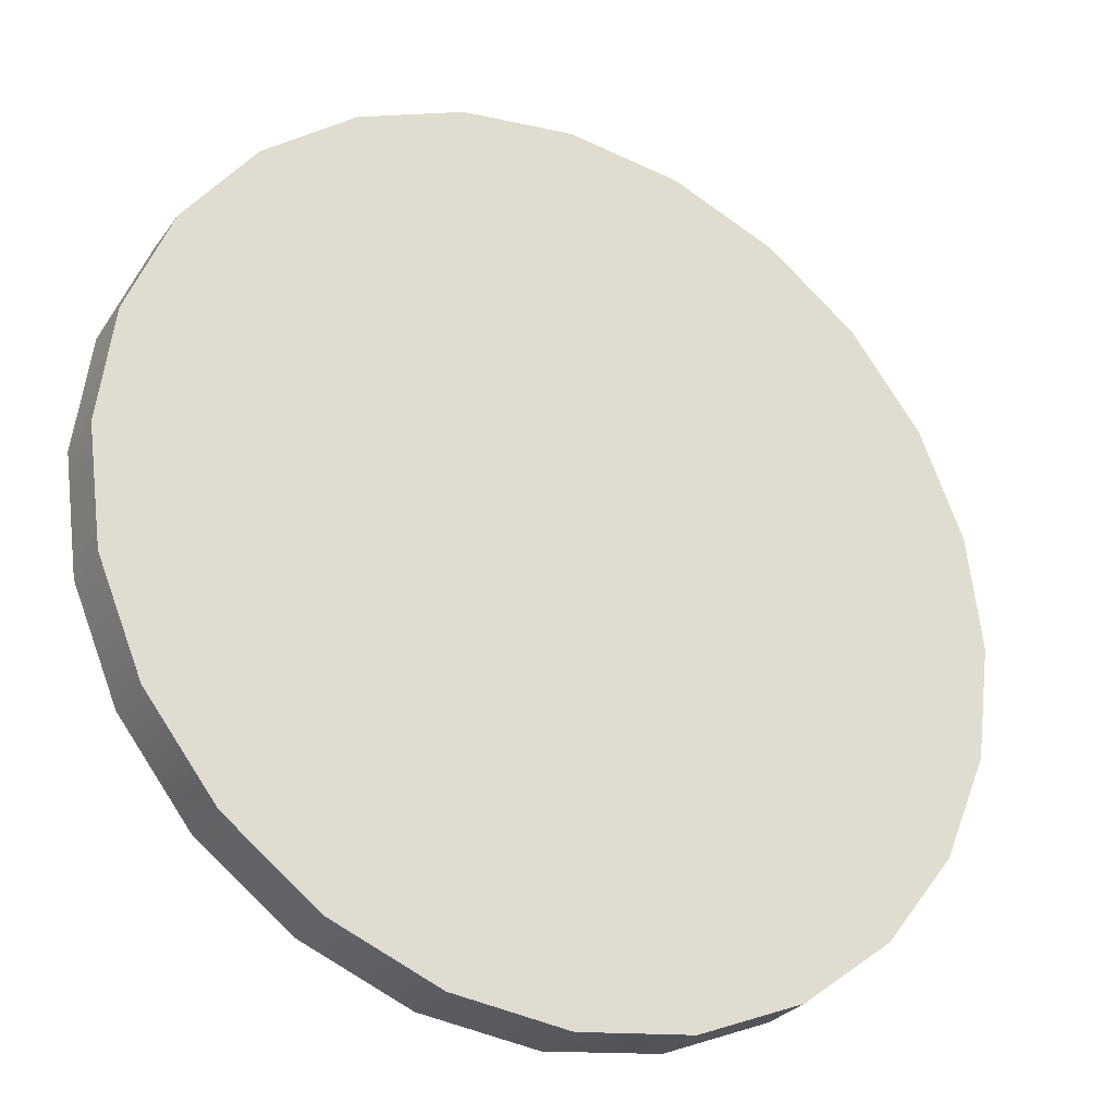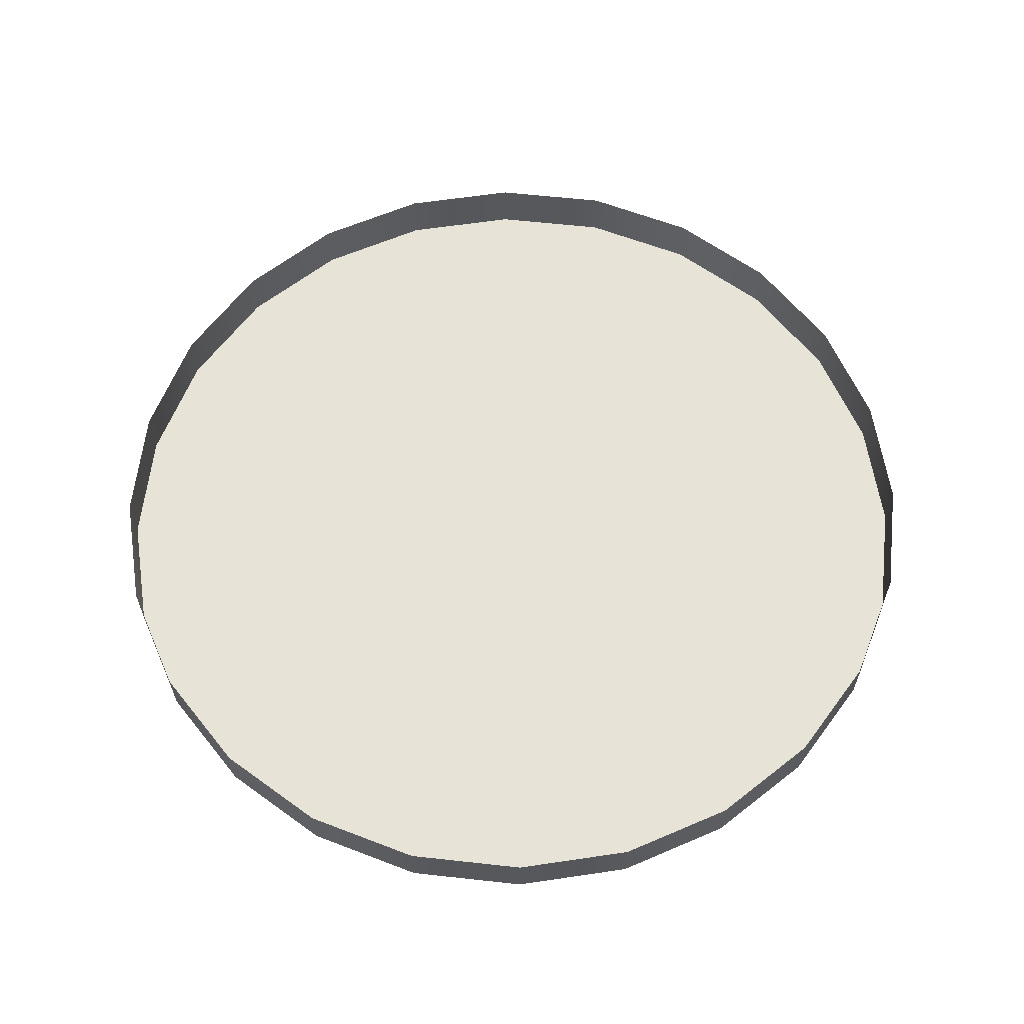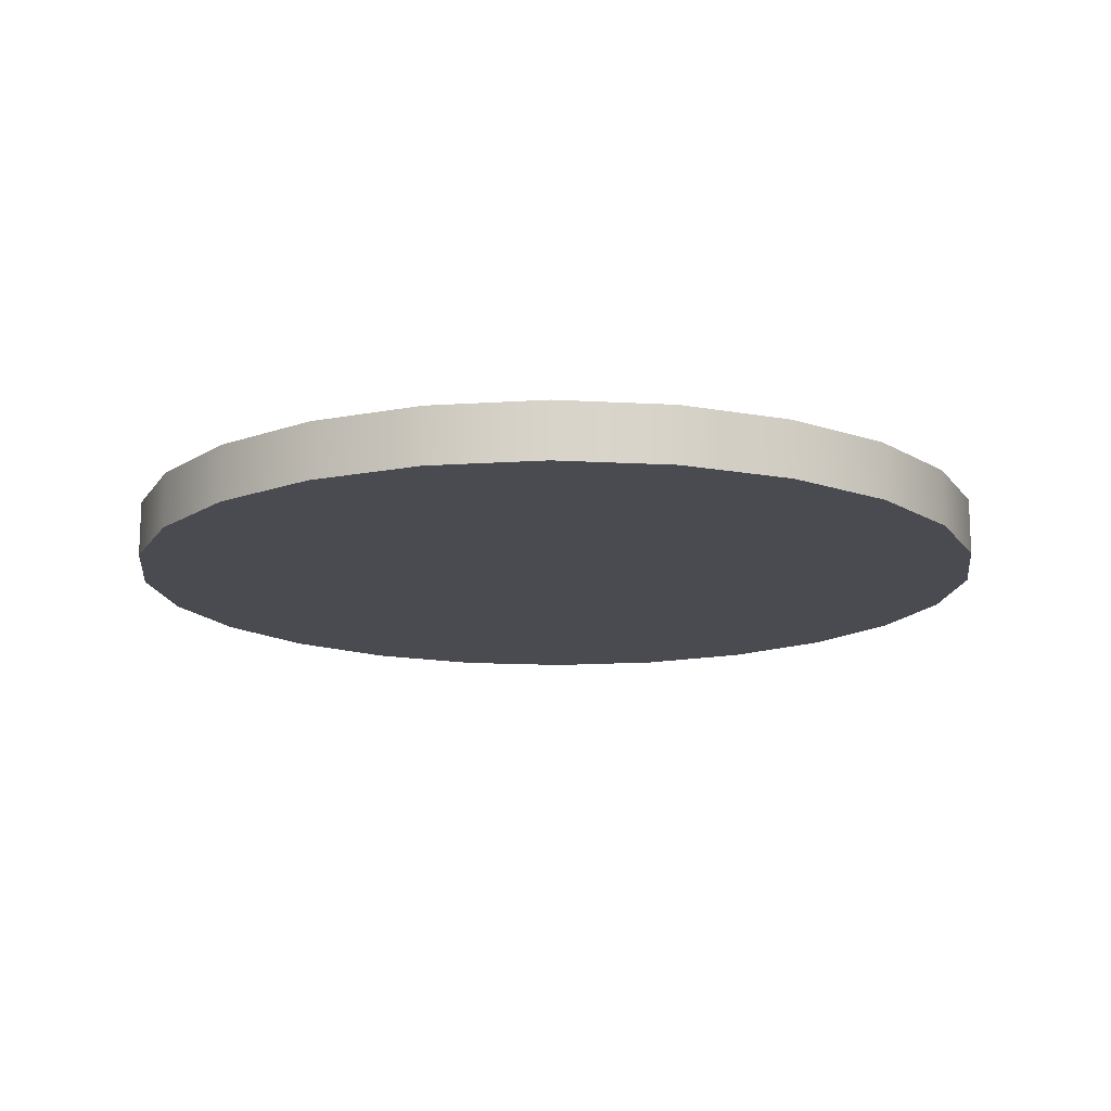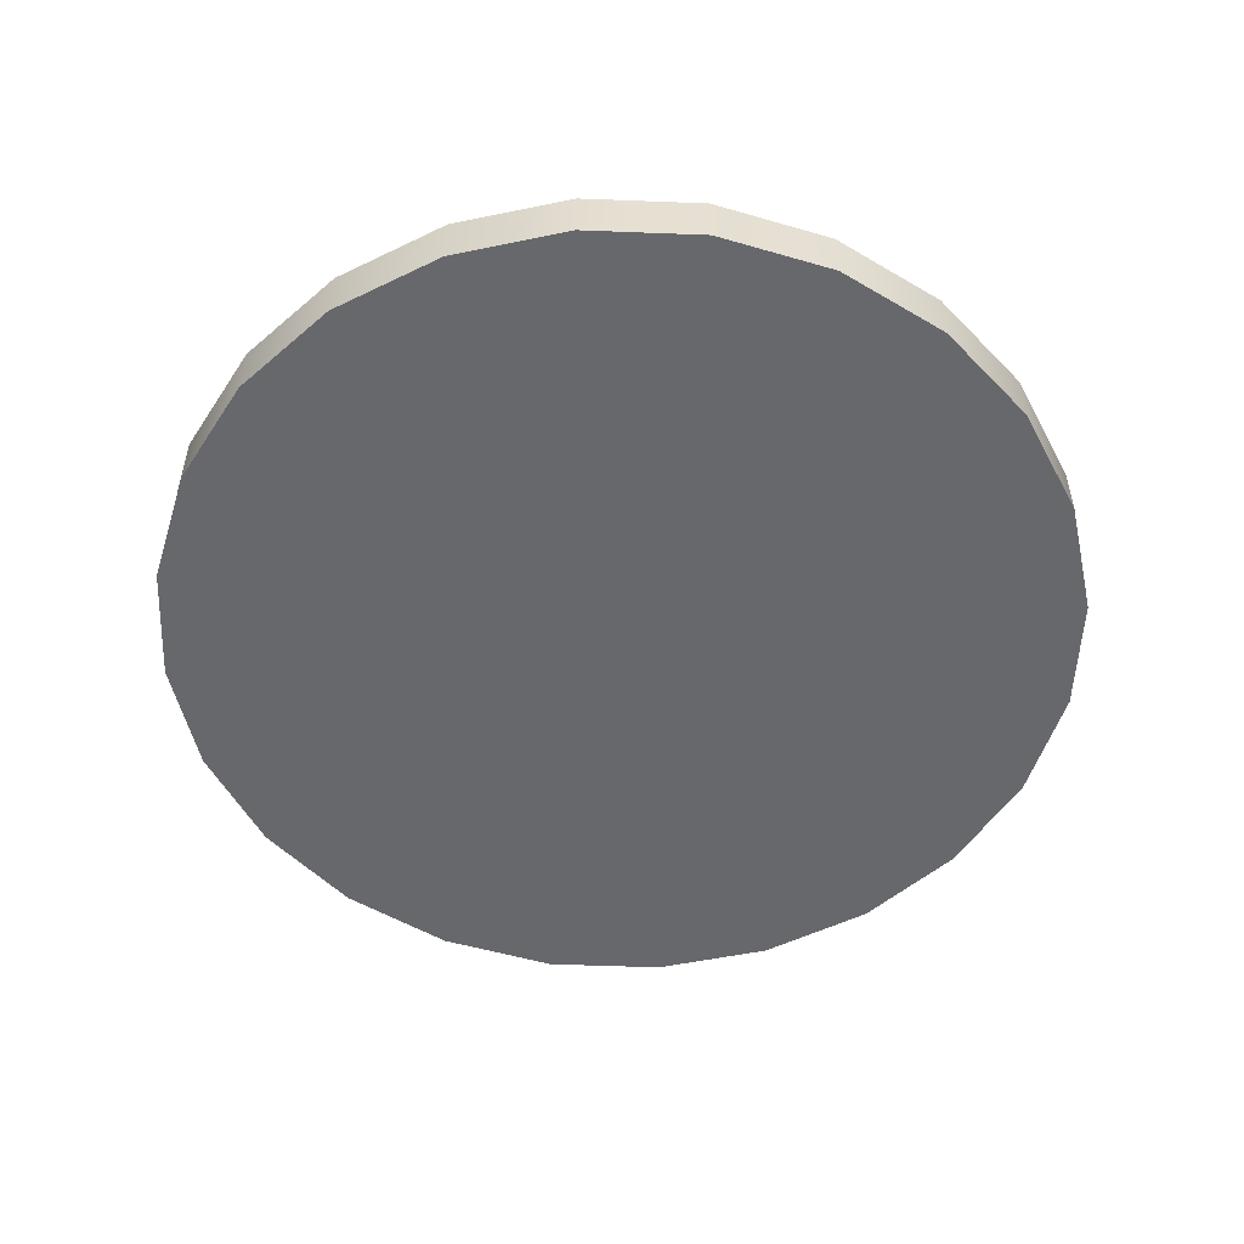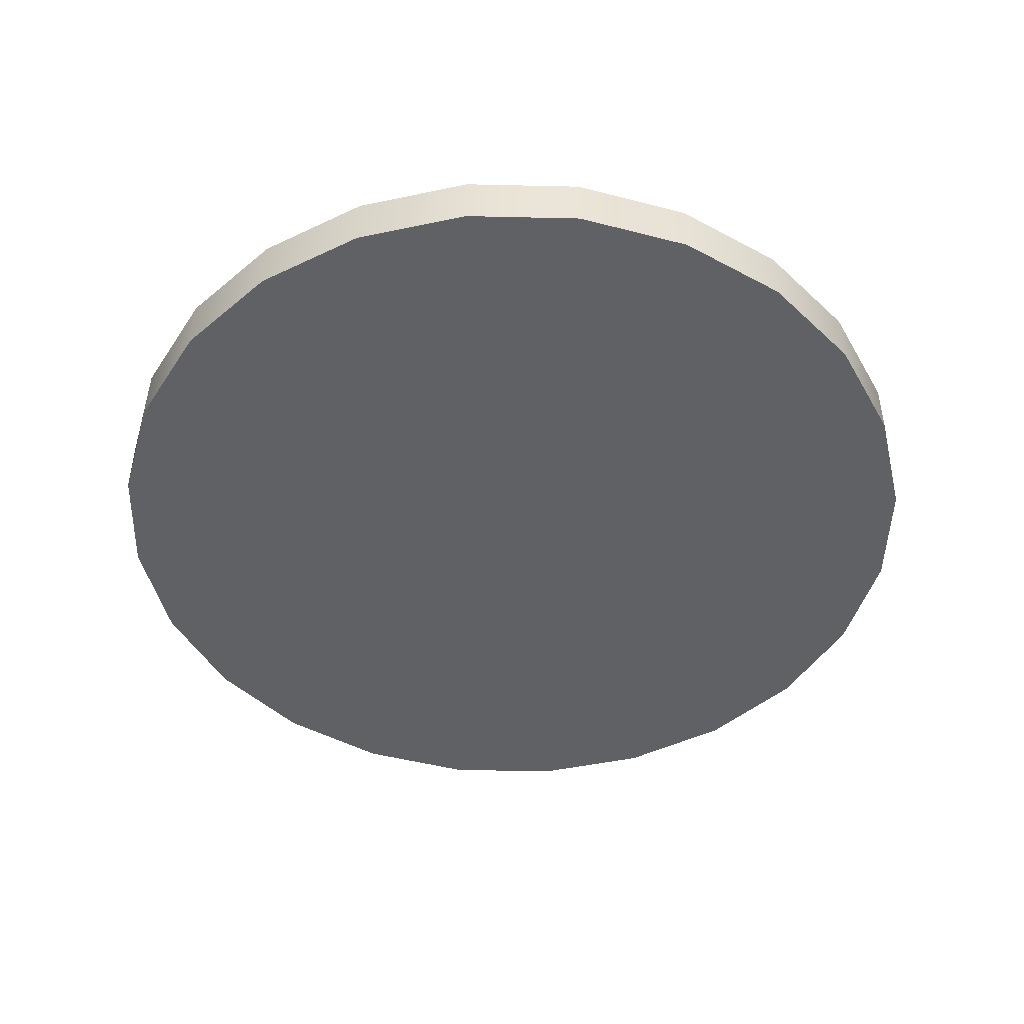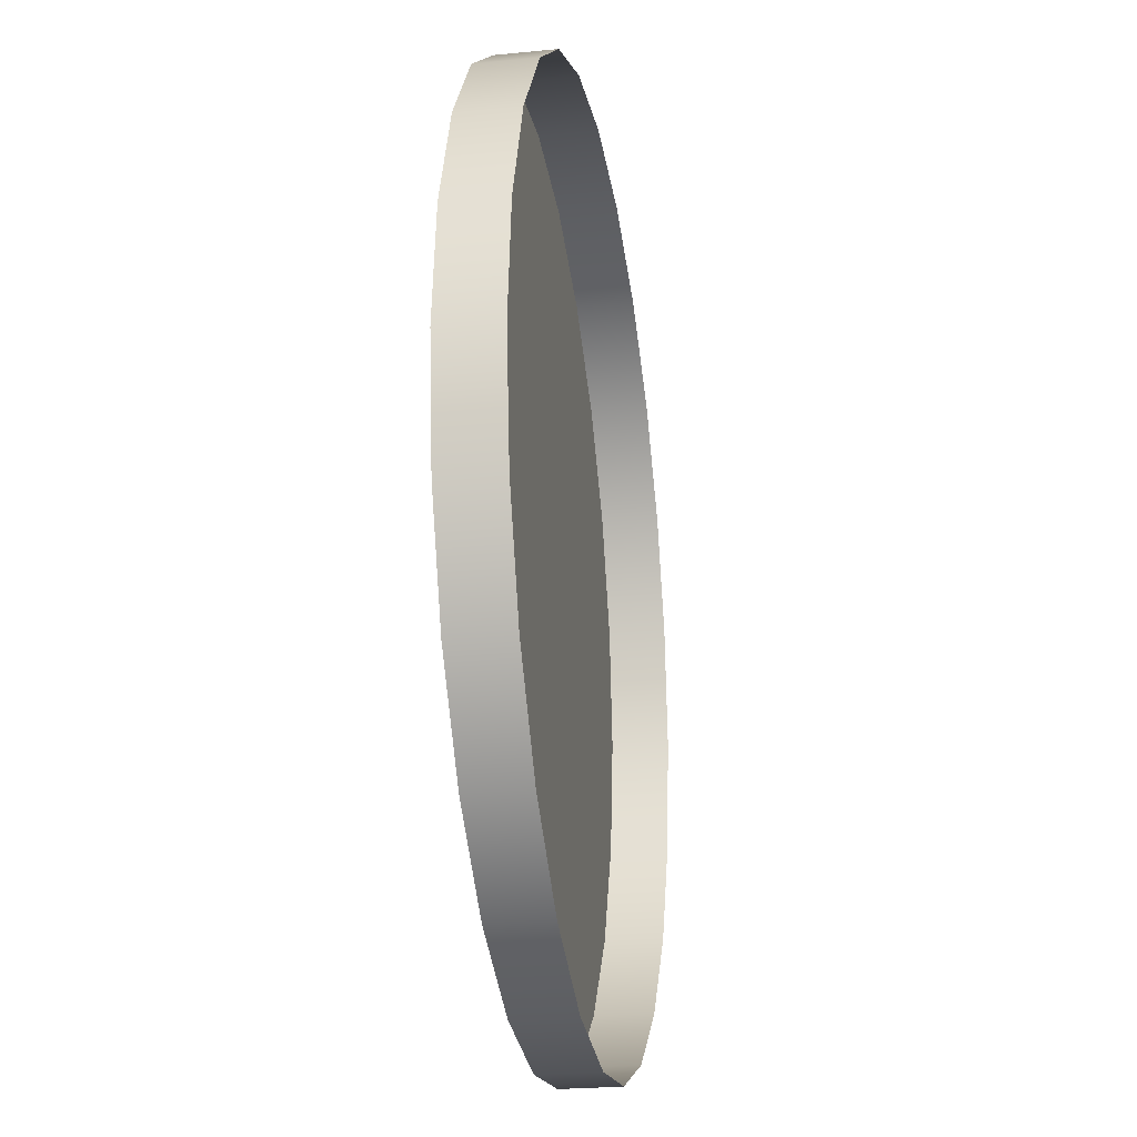
<metadata>
{"format":"obj","ext":"obj","renderer":"f3d","projection":"perspective","resolution":1024,"background":"white","views":[{"elev":-28.0,"azim":-28.3,"up":"+Z"},{"elev":61.7,"azim":43.9,"up":"+Y"},{"elev":-14.6,"azim":-104.4,"up":"+Y"},{"elev":-52.5,"azim":-144.9,"up":"+Y"},{"elev":-46.6,"azim":-69.0,"up":"+Y"},{"elev":-23.9,"azim":99.4,"up":"+Z"}]}
</metadata>
<code>
o #ID52
v 0.0185 -0.1237 0.718
v 0.01775 -0.1265 0.7238
v 0.01775 -0.1237 0.7238
v 0.0185 -0.1265 0.718
v 0.0185 -0.1265 0.718
v 0.0185 -0.1237 0.718
v 0.01775 -0.1265 0.7238
v 0.01775 -0.1237 0.7238
v 0.01775 -0.1237 0.7123
v 0.01775 -0.1265 0.7123
v 0.01775 -0.1265 0.7123
v 0.01775 -0.1237 0.7123
v -0.02516 -0.1265 0.7238
v -0.02516 -0.1265 0.7123
v -0.02592 -0.1265 0.718
v -0.02294 -0.1265 0.7291
v -0.02294 -0.1265 0.7069
v -0.01941 -0.1265 0.7337
v -0.01941 -0.1265 0.7023
v -0.01481 -0.1265 0.7372
v -0.01481 -0.1265 0.6988
v -0.009457 -0.1265 0.7395
v -0.009457 -0.1265 0.6966
v -0.003709 -0.1265 0.7402
v -0.003709 -0.1265 0.6958
v 0.00204 -0.1265 0.7395
v 0.00204 -0.1265 0.6966
v 0.007397 -0.1265 0.7372
v 0.007397 -0.1265 0.6988
v 0.012 -0.1265 0.7337
v 0.012 -0.1265 0.7023
v 0.01553 -0.1265 0.7291
v 0.01553 -0.1265 0.7069
v 0.01775 -0.1265 0.7238
v 0.01775 -0.1265 0.7123
v 0.0185 -0.1265 0.718
v 0.0185 -0.1265 0.718
v 0.01775 -0.1265 0.7238
v 0.01775 -0.1265 0.7123
v 0.01553 -0.1265 0.7069
v 0.01553 -0.1265 0.7291
v 0.012 -0.1265 0.7023
v 0.012 -0.1265 0.7337
v 0.007397 -0.1265 0.6988
v 0.007397 -0.1265 0.7372
v 0.00204 -0.1265 0.6966
v 0.00204 -0.1265 0.7395
v -0.003709 -0.1265 0.6958
v -0.003709 -0.1265 0.7402
v -0.009457 -0.1265 0.6966
v -0.009457 -0.1265 0.7395
v -0.01481 -0.1265 0.6988
v -0.01481 -0.1265 0.7372
v -0.01941 -0.1265 0.7023
v -0.01941 -0.1265 0.7337
v -0.02294 -0.1265 0.7069
v -0.02294 -0.1265 0.7291
v -0.02516 -0.1265 0.7123
v -0.02516 -0.1265 0.7238
v -0.02592 -0.1265 0.718
v 0.01553 -0.1265 0.7291
v 0.01553 -0.1237 0.7291
v 0.01553 -0.1265 0.7291
v 0.01553 -0.1237 0.7291
v 0.01553 -0.1237 0.7069
v 0.01553 -0.1265 0.7069
v 0.01553 -0.1265 0.7069
v 0.01553 -0.1237 0.7069
v 0.012 -0.1237 0.7023
v 0.012 -0.1265 0.7023
v 0.012 -0.1265 0.7023
v 0.012 -0.1237 0.7023
v 0.007397 -0.1265 0.6988
v 0.007397 -0.1237 0.6988
v 0.007397 -0.1237 0.6988
v 0.007397 -0.1265 0.6988
v 0.00204 -0.1265 0.6966
v 0.00204 -0.1237 0.6966
v 0.00204 -0.1237 0.6966
v 0.00204 -0.1265 0.6966
v -0.003709 -0.1265 0.6958
v -0.003709 -0.1237 0.6958
v -0.003709 -0.1237 0.6958
v -0.003709 -0.1265 0.6958
v -0.009457 -0.1265 0.6966
v -0.009457 -0.1237 0.6966
v -0.009457 -0.1237 0.6966
v -0.009457 -0.1265 0.6966
v -0.01481 -0.1265 0.6988
v -0.01481 -0.1237 0.6988
v -0.01481 -0.1237 0.6988
v -0.01481 -0.1265 0.6988
v -0.01941 -0.1265 0.7023
v -0.01941 -0.1237 0.7023
v -0.01941 -0.1237 0.7023
v -0.01941 -0.1265 0.7023
v -0.02294 -0.1237 0.7069
v -0.02294 -0.1265 0.7069
v -0.02294 -0.1237 0.7069
v -0.02294 -0.1265 0.7069
v -0.02516 -0.1237 0.7123
v -0.02516 -0.1265 0.7123
v -0.02516 -0.1237 0.7123
v -0.02516 -0.1265 0.7123
v -0.02592 -0.1237 0.718
v -0.02592 -0.1265 0.718
v -0.02592 -0.1237 0.718
v -0.02592 -0.1265 0.718
v -0.02516 -0.1237 0.7238
v -0.02516 -0.1265 0.7238
v -0.02516 -0.1237 0.7238
v -0.02516 -0.1265 0.7238
v -0.02294 -0.1237 0.7291
v -0.02294 -0.1265 0.7291
v -0.02294 -0.1237 0.7291
v -0.02294 -0.1265 0.7291
v -0.01941 -0.1237 0.7337
v -0.01941 -0.1265 0.7337
v -0.01941 -0.1237 0.7337
v -0.01941 -0.1265 0.7337
v -0.01481 -0.1265 0.7372
v -0.01481 -0.1237 0.7372
v -0.01481 -0.1237 0.7372
v -0.01481 -0.1265 0.7372
v -0.009457 -0.1265 0.7395
v -0.009457 -0.1237 0.7395
v -0.009457 -0.1237 0.7395
v -0.009457 -0.1265 0.7395
v -0.003709 -0.1265 0.7402
v -0.003709 -0.1237 0.7402
v -0.003709 -0.1237 0.7402
v -0.003709 -0.1265 0.7402
v 0.00204 -0.1265 0.7395
v 0.00204 -0.1237 0.7395
v 0.00204 -0.1237 0.7395
v 0.00204 -0.1265 0.7395
v 0.007397 -0.1265 0.7372
v 0.007397 -0.1237 0.7372
v 0.007397 -0.1237 0.7372
v 0.007397 -0.1265 0.7372
v 0.012 -0.1265 0.7337
v 0.012 -0.1237 0.7337
v 0.012 -0.1237 0.7337
v 0.012 -0.1265 0.7337
f 1 2 3
f 2 1 4
f 5 6 7
f 8 7 6
f 9 4 1
f 4 9 10
f 11 12 5
f 6 5 12
f 13 14 15
f 14 13 16
f 14 16 17
f 17 16 18
f 17 18 19
f 19 18 20
f 19 20 21
f 21 20 22
f 21 22 23
f 23 22 24
f 23 24 25
f 25 24 26
f 25 26 27
f 27 26 28
f 27 28 29
f 29 28 30
f 29 30 31
f 31 30 32
f 31 32 33
f 33 32 34
f 33 34 35
f 35 34 36
f 37 38 39
f 39 38 40
f 38 41 40
f 40 41 42
f 41 43 42
f 42 43 44
f 43 45 44
f 44 45 46
f 45 47 46
f 46 47 48
f 47 49 48
f 48 49 50
f 49 51 50
f 50 51 52
f 51 53 52
f 52 53 54
f 53 55 54
f 54 55 56
f 55 57 56
f 56 57 58
f 57 59 58
f 60 58 59
f 3 61 62
f 61 3 2
f 7 8 63
f 64 63 8
f 65 10 9
f 10 65 66
f 67 68 11
f 12 11 68
f 69 66 65
f 66 69 70
f 71 72 67
f 68 67 72
f 69 73 70
f 73 69 74
f 75 72 76
f 71 76 72
f 74 77 73
f 77 74 78
f 79 75 80
f 76 80 75
f 78 81 77
f 81 78 82
f 83 79 84
f 80 84 79
f 82 85 81
f 85 82 86
f 87 83 88
f 84 88 83
f 86 89 85
f 89 86 90
f 91 87 92
f 88 92 87
f 90 93 89
f 93 90 94
f 95 91 96
f 92 96 91
f 93 97 98
f 97 93 94
f 95 96 99
f 100 99 96
f 98 101 102
f 101 98 97
f 99 100 103
f 104 103 100
f 102 105 106
f 105 102 101
f 103 104 107
f 108 107 104
f 106 109 110
f 109 106 105
f 107 108 111
f 112 111 108
f 110 113 114
f 113 110 109
f 111 112 115
f 116 115 112
f 114 117 118
f 117 114 113
f 115 116 119
f 120 119 116
f 117 121 118
f 121 117 122
f 123 119 124
f 120 124 119
f 122 125 121
f 125 122 126
f 127 123 128
f 124 128 123
f 126 129 125
f 129 126 130
f 131 127 132
f 128 132 127
f 130 133 129
f 133 130 134
f 135 131 136
f 132 136 131
f 134 137 133
f 137 134 138
f 139 135 140
f 136 140 135
f 138 141 137
f 141 138 142
f 143 139 144
f 140 144 139
f 62 141 142
f 141 62 61
f 63 64 144
f 143 144 64

</code>
